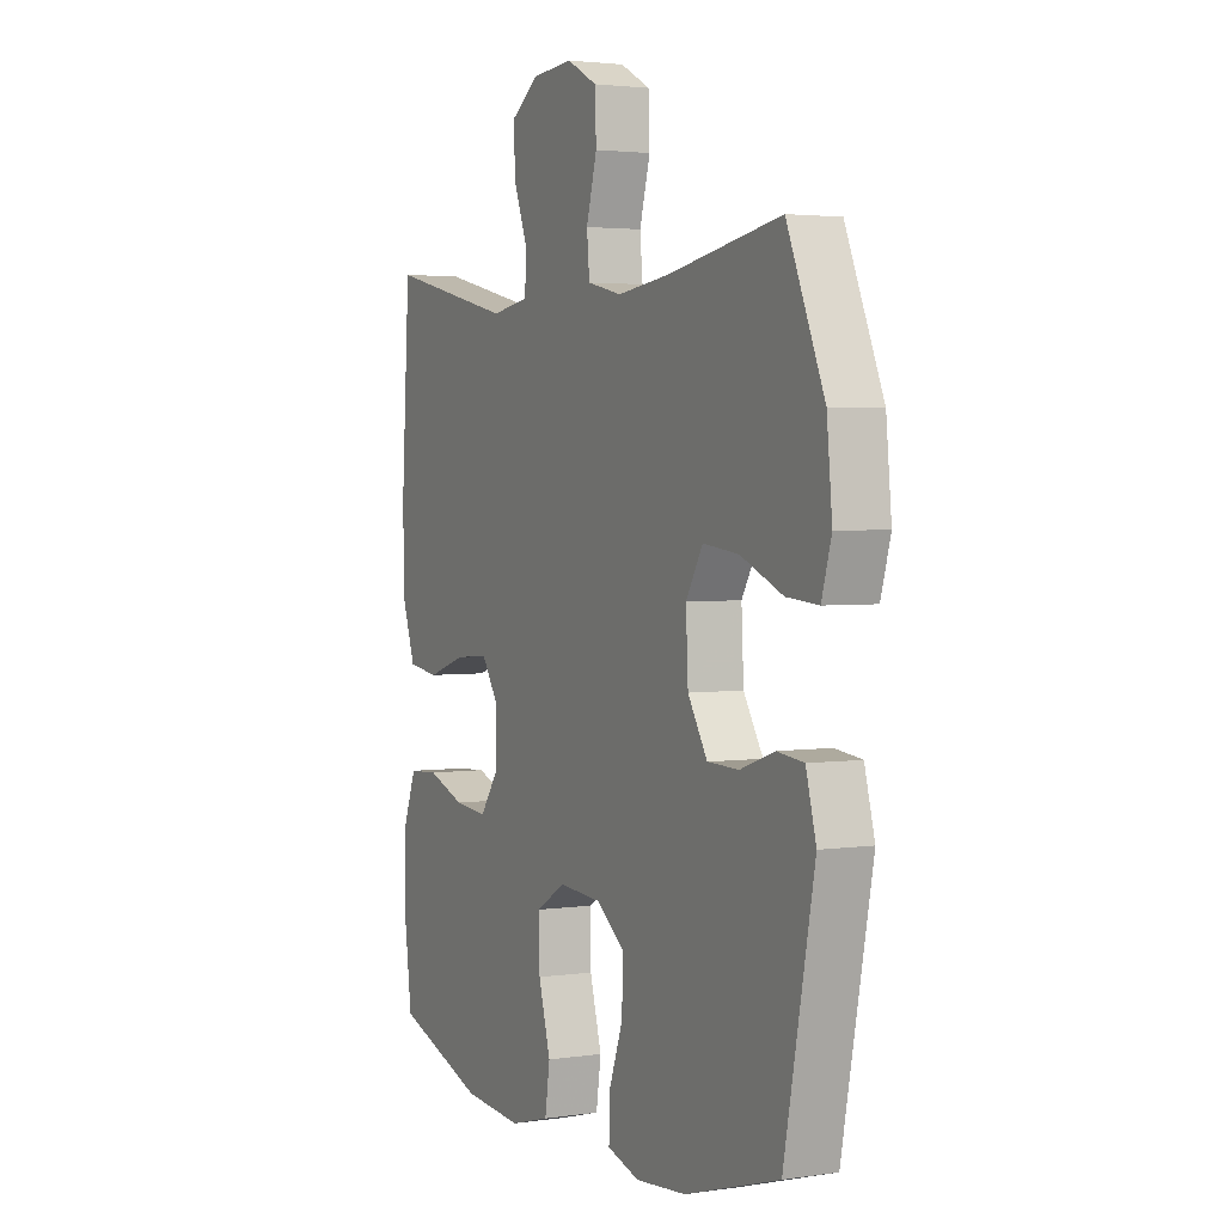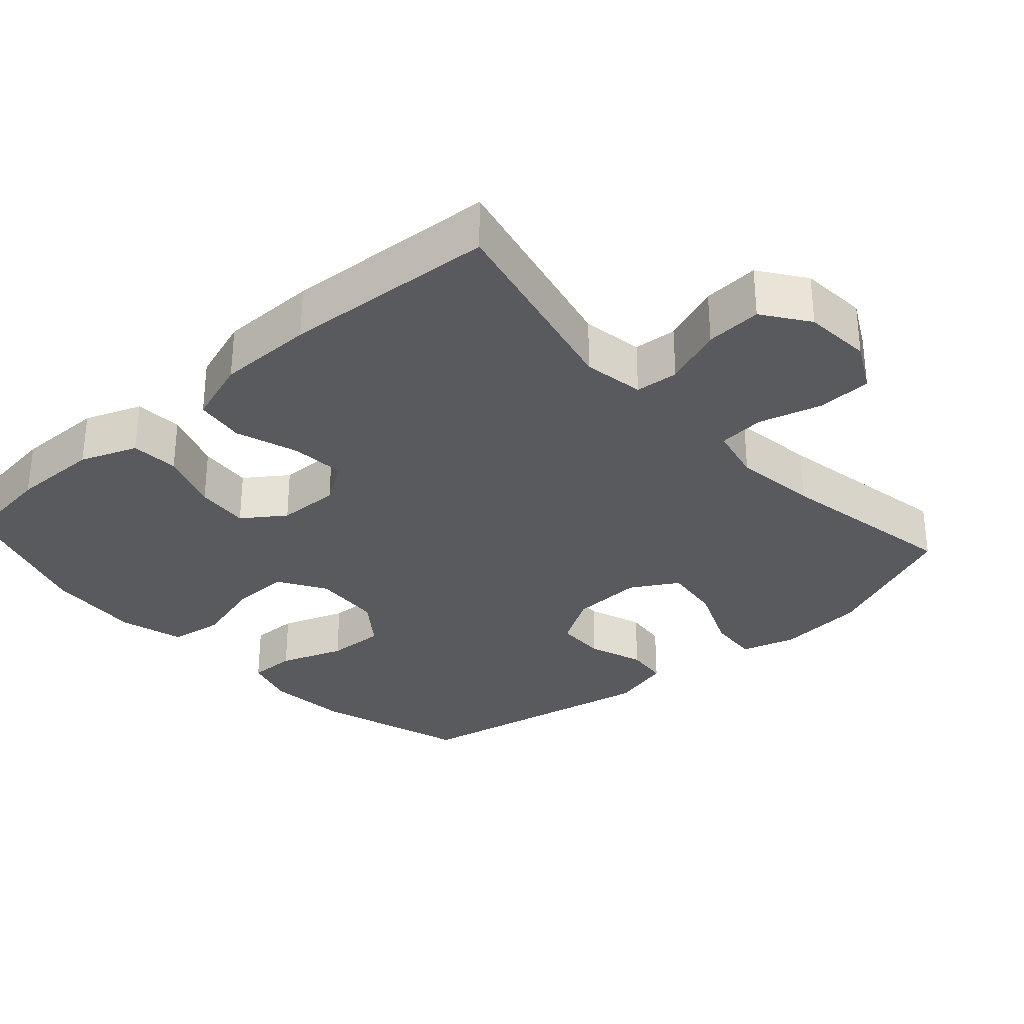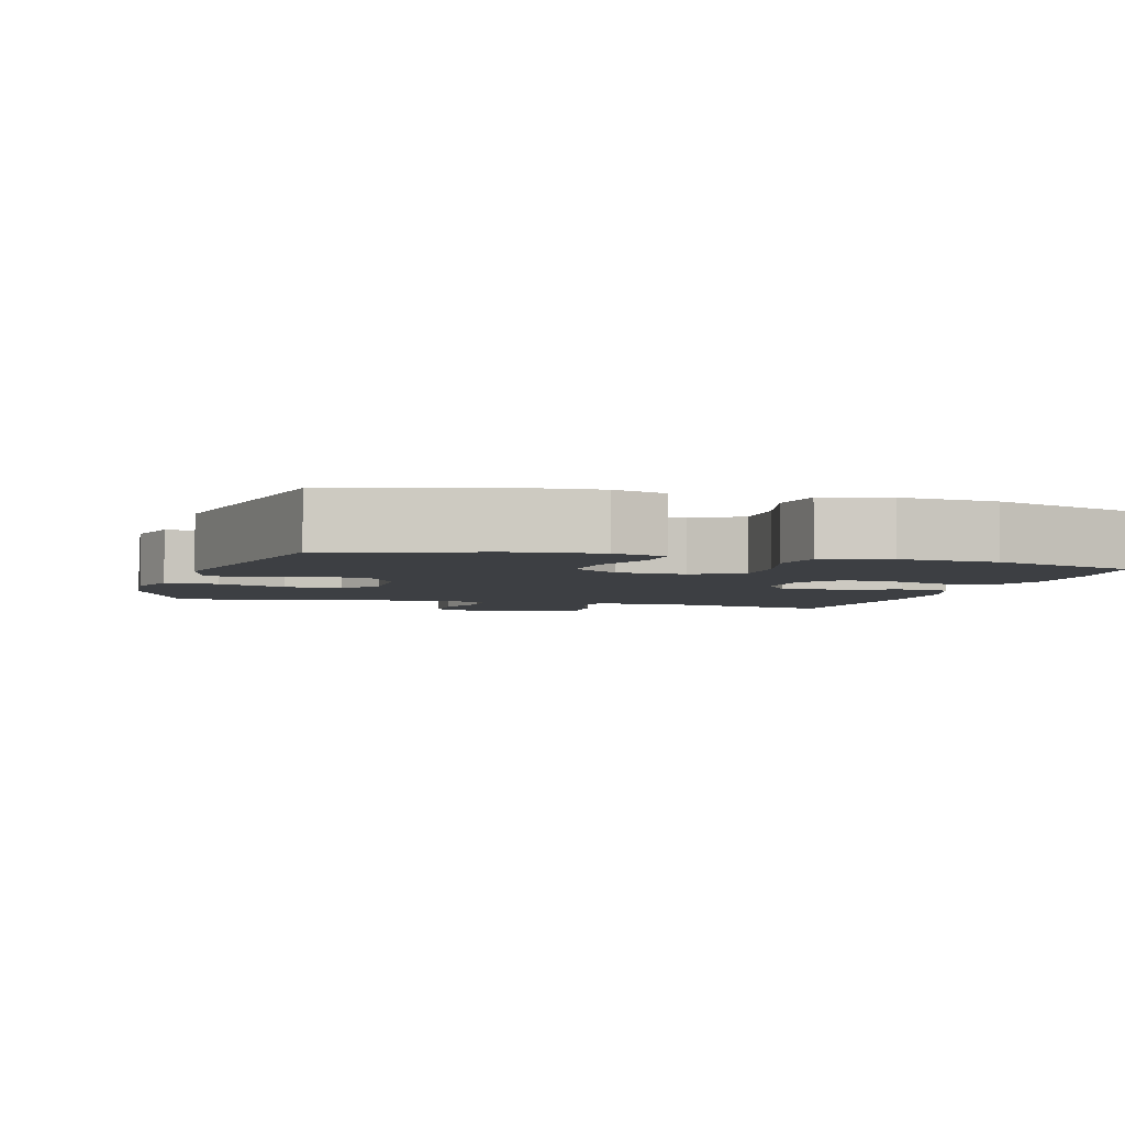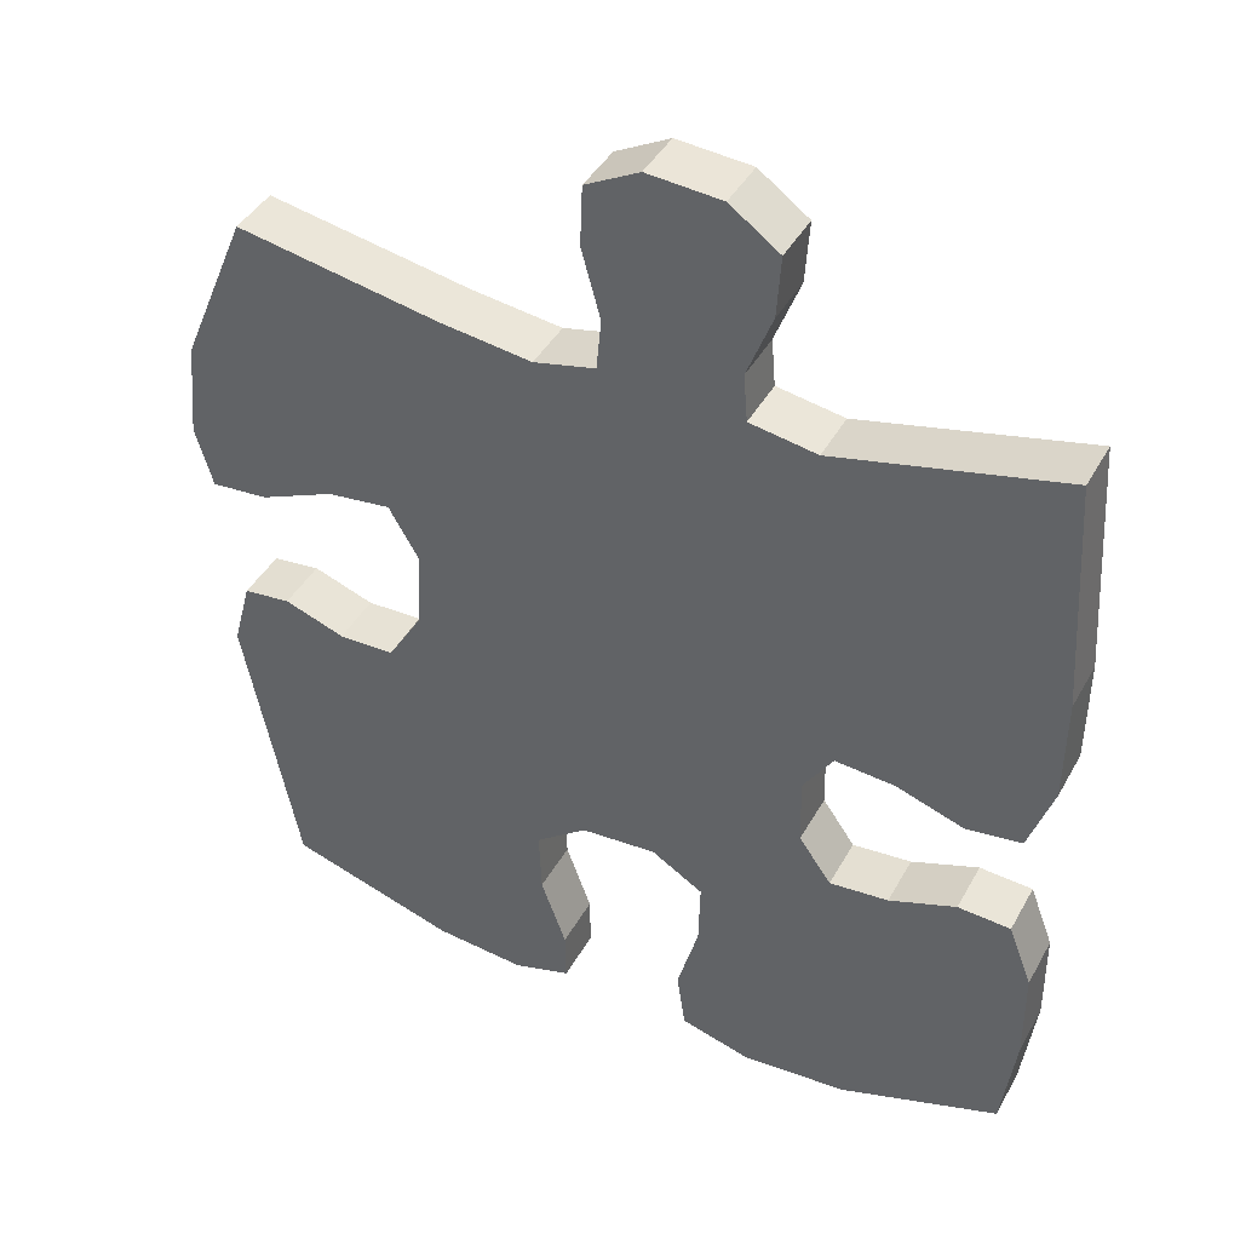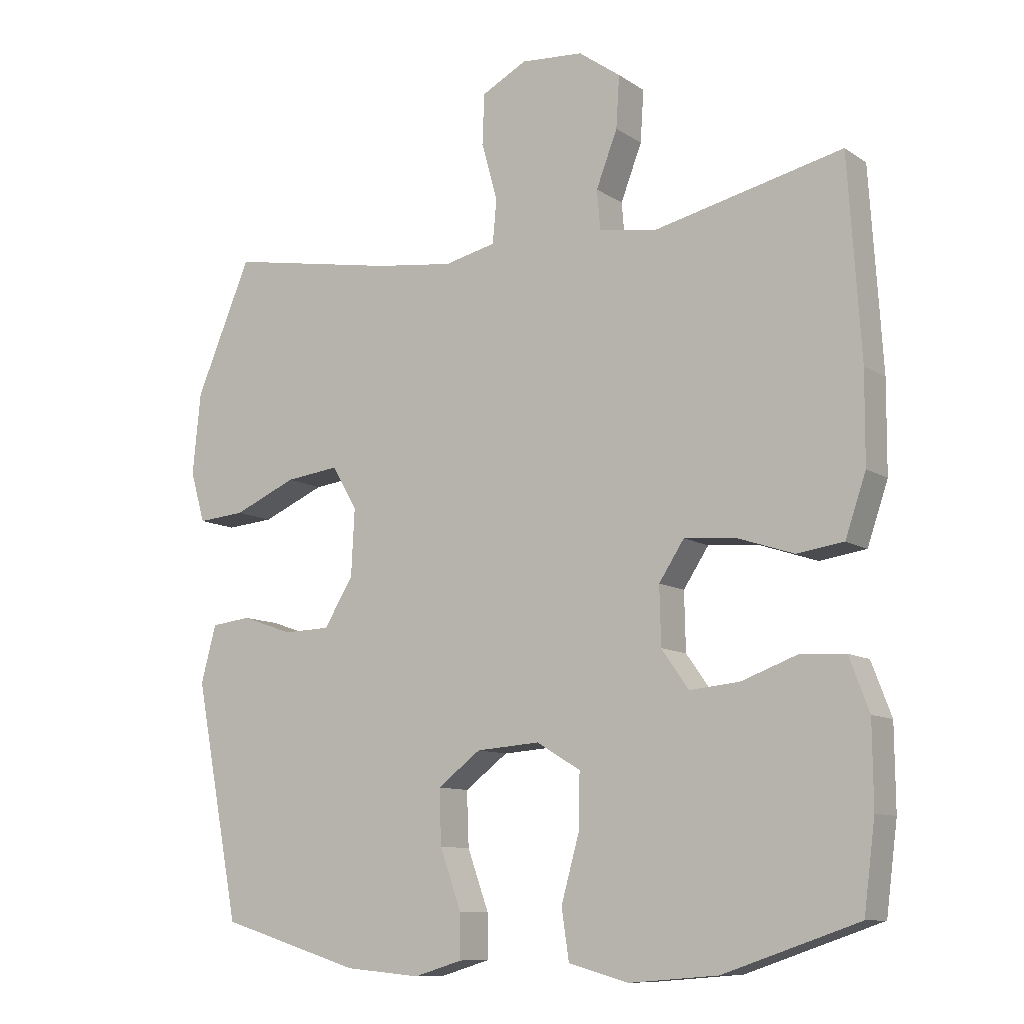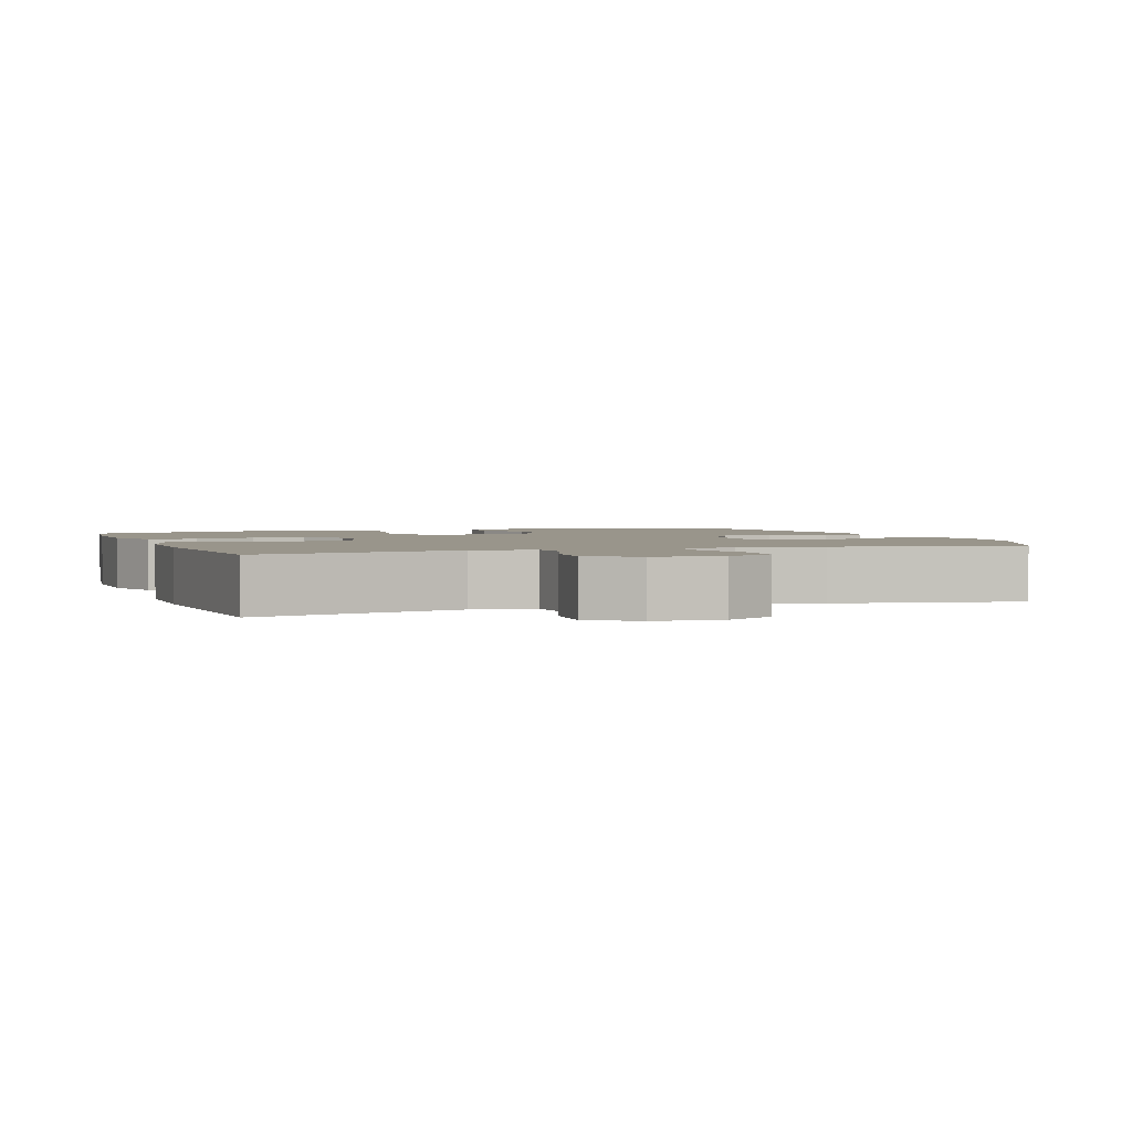
<metadata>
{"format":"obj","ext":"obj","renderer":"f3d","projection":"perspective","resolution":1024,"background":"white","views":[{"elev":2.9,"azim":63.2,"up":"+Z"},{"elev":-31.0,"azim":-48.1,"up":"+Y"},{"elev":-3.9,"azim":163.6,"up":"+Y"},{"elev":42.1,"azim":-153.0,"up":"+Z"},{"elev":-10.1,"azim":-147.8,"up":"+Z"},{"elev":2.2,"azim":-19.6,"up":"+Y"}]}
</metadata>
<code>
v -0.5 0.07 -0.5
v -0.517 0.07 -0.369
v -0.516 0.07 -0.246
v -0.486 0.07 -0.167
v -0.419 0.07 -0.163
v -0.334 0.07 -0.194
v -0.259 0.07 -0.201
v -0.218 0.07 -0.143
v -0.216 0.07 -0.056
v -0.254 0.07 0.002
v -0.33 0.07 -0.004
v -0.417 0.07 -0.033
v -0.487 0.07 -0.023
v -0.518 0.07 0.068
v -0.519 0.07 0.203
v -0.5 0.07 0.5
v -0.214 0.07 0.434
v -0.129 0.07 0.448
v -0.124 0.07 0.508
v -0.156 0.07 0.591
v -0.161 0.07 0.669
v -0.098 0.07 0.714
v -0.004 0.07 0.721
v 0.064 0.07 0.685
v 0.067 0.07 0.609
v 0.043 0.07 0.522
v 0.049 0.07 0.457
v 0.127 0.07 0.439
v 0.244 0.07 0.454
v 0.5 0.07 0.5
v 0.584 0.07 0.301
v 0.596 0.07 0.178
v 0.574 0.07 0.102
v 0.502 0.07 0.108
v 0.407 0.07 0.149
v 0.326 0.07 0.159
v 0.288 0.07 0.094
v 0.293 0.07 -0.006
v 0.337 0.07 -0.078
v 0.408 0.07 -0.08
v 0.485 0.07 -0.053
v 0.545 0.07 -0.06
v 0.568 0.07 -0.146
v 0.5 0.07 -0.5
v 0.287 0.07 -0.565
v 0.173 0.07 -0.575
v 0.1 0.07 -0.553
v 0.101 0.07 -0.487
v 0.133 0.07 -0.398
v 0.136 0.07 -0.316
v 0.071 0.07 -0.267
v -0.025 0.07 -0.26
v -0.091 0.07 -0.3
v -0.089 0.07 -0.383
v -0.062 0.07 -0.48
v -0.073 0.07 -0.555
v -0.163 0.07 -0.58
v -0.297 0.07 -0.569
v -0.5 0 -0.5
v -0.517 0 -0.369
v -0.516 0 -0.246
v -0.486 0 -0.167
v -0.419 0 -0.163
v -0.334 0 -0.194
v -0.259 0 -0.201
v -0.218 0 -0.143
v -0.216 0 -0.056
v -0.254 0 0.002
v -0.33 0 -0.004
v -0.417 0 -0.033
v -0.487 0 -0.023
v -0.518 0 0.068
v -0.519 0 0.203
v -0.5 0 0.5
v -0.214 0 0.434
v -0.129 0 0.448
v -0.124 0 0.508
v -0.156 0 0.591
v -0.161 0 0.669
v -0.098 0 0.714
v -0.004 0 0.721
v 0.064 0 0.685
v 0.067 0 0.609
v 0.043 0 0.522
v 0.049 0 0.457
v 0.127 0 0.439
v 0.244 0 0.454
v 0.5 0 0.5
v 0.584 0 0.301
v 0.596 0 0.178
v 0.574 0 0.102
v 0.502 0 0.108
v 0.407 0 0.149
v 0.326 0 0.159
v 0.288 0 0.094
v 0.293 0 -0.006
v 0.337 0 -0.078
v 0.408 0 -0.08
v 0.485 0 -0.053
v 0.545 0 -0.06
v 0.568 0 -0.146
v 0.5 0 -0.5
v 0.287 0 -0.565
v 0.173 0 -0.575
v 0.1 0 -0.553
v 0.101 0 -0.487
v 0.133 0 -0.398
v 0.136 0 -0.316
v 0.071 0 -0.267
v -0.025 0 -0.26
v -0.091 0 -0.3
v -0.089 0 -0.383
v -0.062 0 -0.48
v -0.073 0 -0.555
v -0.163 0 -0.58
v -0.297 0 -0.569
f 54 55 56 57
f 53 54 57 58
f 46 47 48 49
f 46 49 50
f 45 46 50
f 44 45 50
f 43 44 50 51
f 40 41 42 43
f 39 40 43 51
f 32 33 34 35
f 32 35 36
f 29 30 31 32
f 28 29 32 36
f 27 28 36 37
f 23 24 25 26
f 23 26 27
f 22 23 27
f 19 20 21 22
f 18 19 22 27
f 17 18 27 37
f 11 12 13 14
f 10 11 14 15
f 3 4 5 6
f 3 6 7
f 2 3 7
f 53 58 1 2
f 52 53 2 7
f 38 39 51 52
f 38 52 7 8
f 37 38 8 9
f 17 37 9 10
f 10 15 16 17
f 115 114 113 112
f 116 115 112 111
f 107 106 105 104
f 108 107 104
f 108 104 103
f 108 103 102
f 109 108 102 101
f 101 100 99 98
f 109 101 98 97
f 93 92 91 90
f 94 93 90
f 90 89 88 87
f 94 90 87 86
f 95 94 86 85
f 84 83 82 81
f 85 84 81
f 85 81 80
f 80 79 78 77
f 85 80 77 76
f 95 85 76 75
f 72 71 70 69
f 73 72 69 68
f 64 63 62 61
f 65 64 61
f 65 61 60
f 60 59 116 111
f 65 60 111 110
f 110 109 97 96
f 66 65 110 96
f 67 66 96 95
f 68 67 95 75
f 75 74 73 68
f 1 59 60 2
f 2 60 61 3
f 3 61 62 4
f 4 62 63 5
f 5 63 64 6
f 6 64 65 7
f 7 65 66 8
f 8 66 67 9
f 9 67 68 10
f 10 68 69 11
f 11 69 70 12
f 12 70 71 13
f 13 71 72 14
f 14 72 73 15
f 15 73 74 16
f 16 74 75 17
f 17 75 76 18
f 18 76 77 19
f 19 77 78 20
f 20 78 79 21
f 21 79 80 22
f 22 80 81 23
f 23 81 82 24
f 24 82 83 25
f 25 83 84 26
f 26 84 85 27
f 27 85 86 28
f 28 86 87 29
f 29 87 88 30
f 30 88 89 31
f 31 89 90 32
f 32 90 91 33
f 33 91 92 34
f 34 92 93 35
f 35 93 94 36
f 36 94 95 37
f 37 95 96 38
f 38 96 97 39
f 39 97 98 40
f 40 98 99 41
f 41 99 100 42
f 42 100 101 43
f 43 101 102 44
f 44 102 103 45
f 45 103 104 46
f 46 104 105 47
f 47 105 106 48
f 48 106 107 49
f 49 107 108 50
f 50 108 109 51
f 51 109 110 52
f 52 110 111 53
f 53 111 112 54
f 54 112 113 55
f 55 113 114 56
f 56 114 115 57
f 57 115 116 58
f 58 116 59 1

</code>
